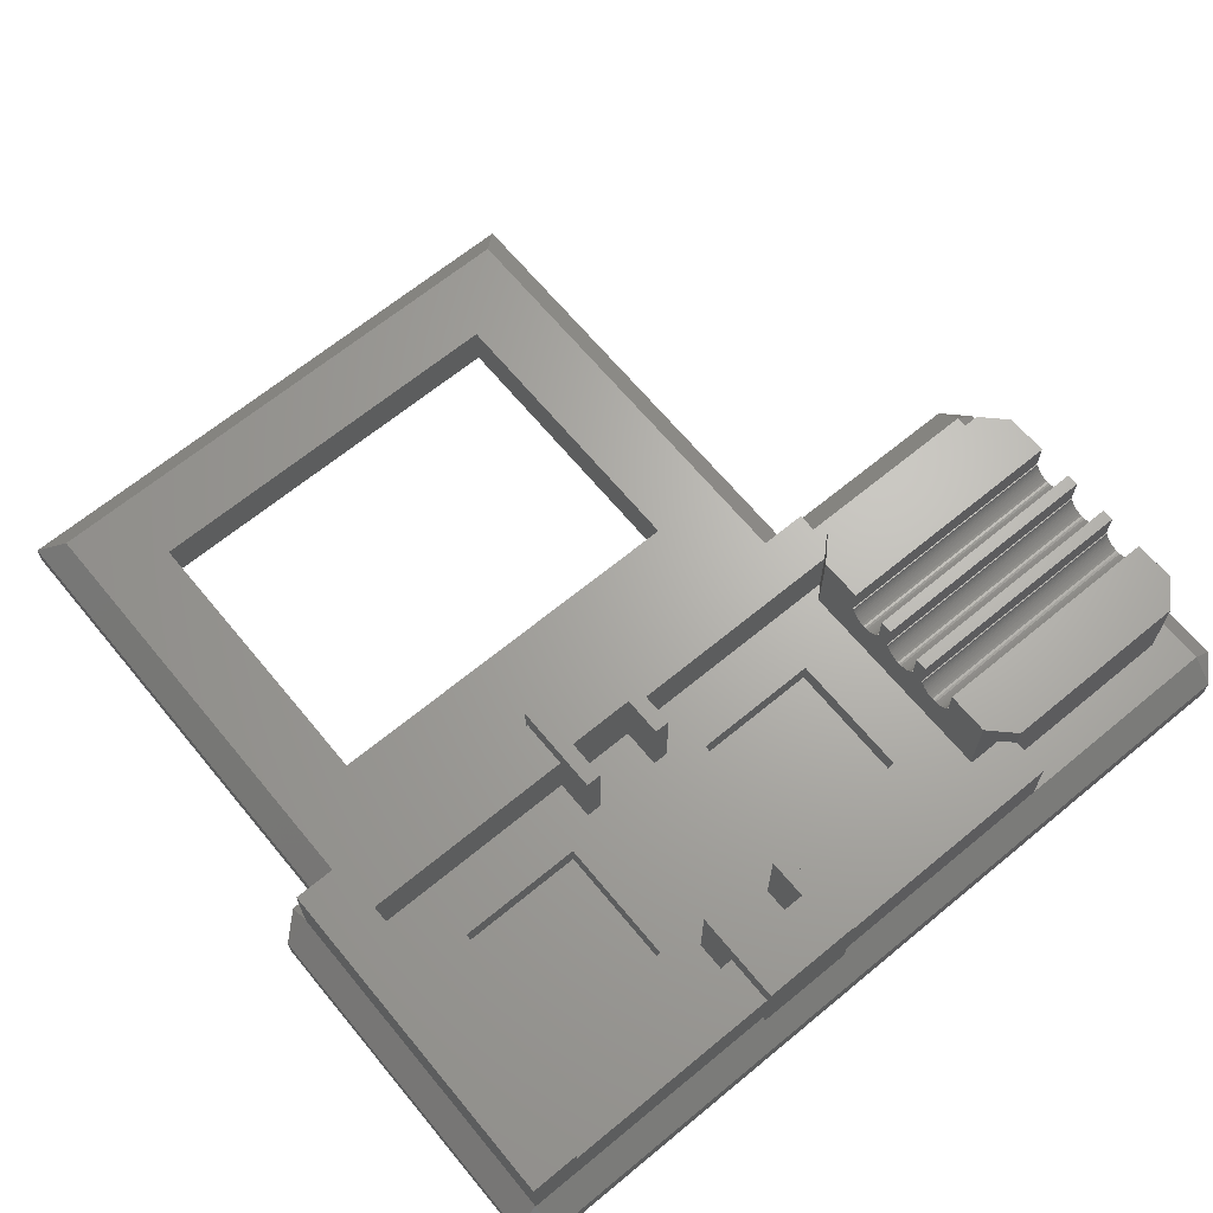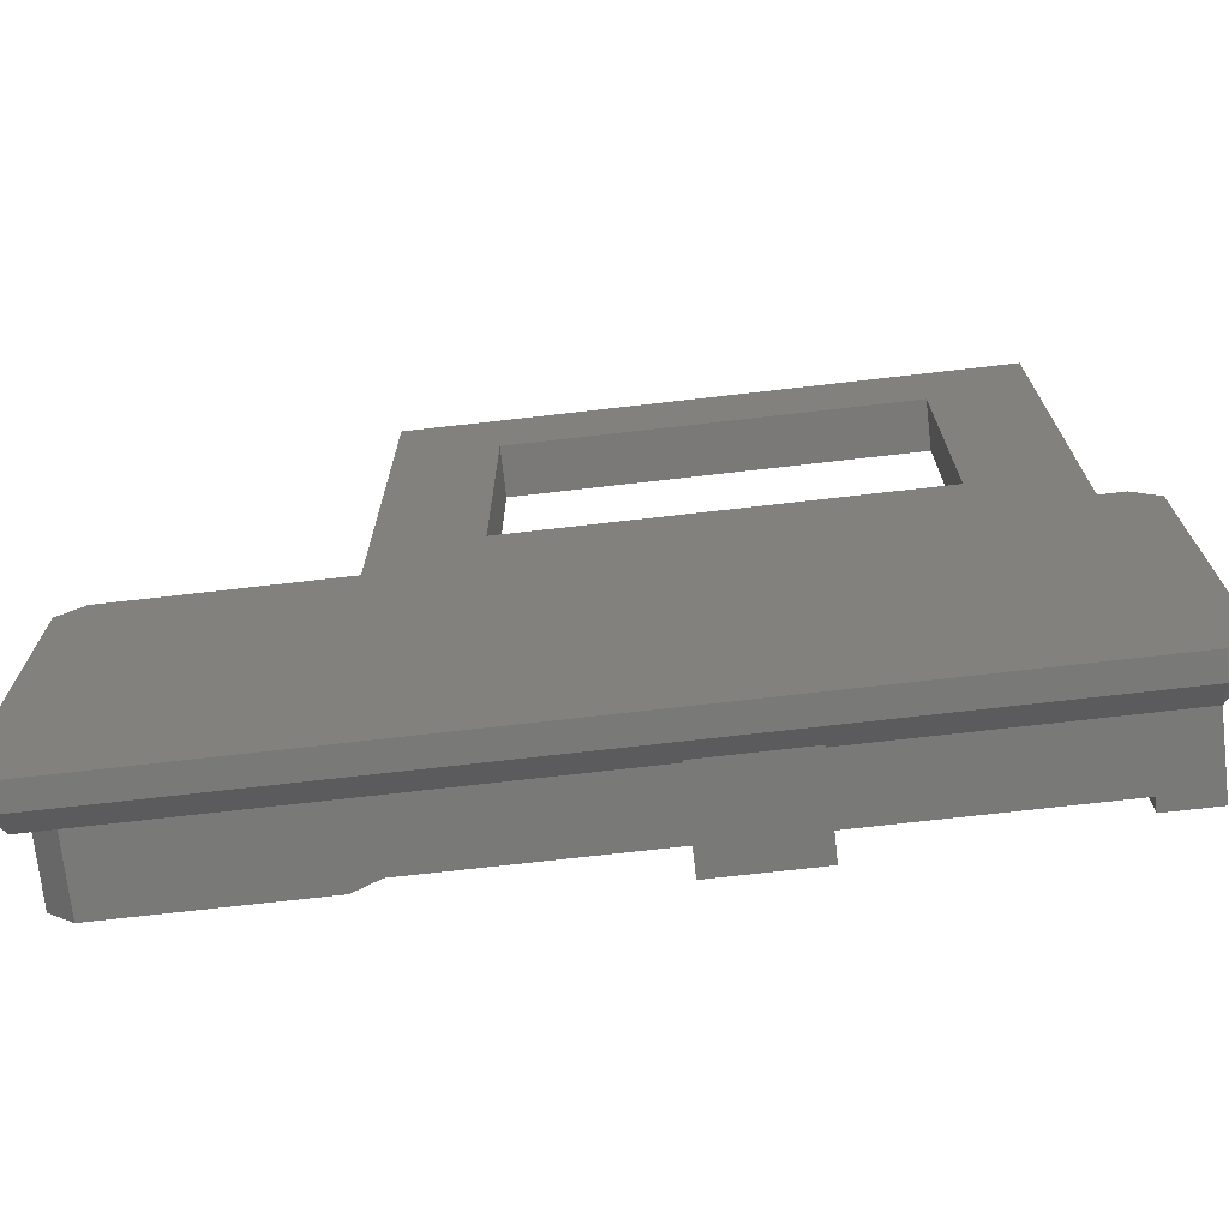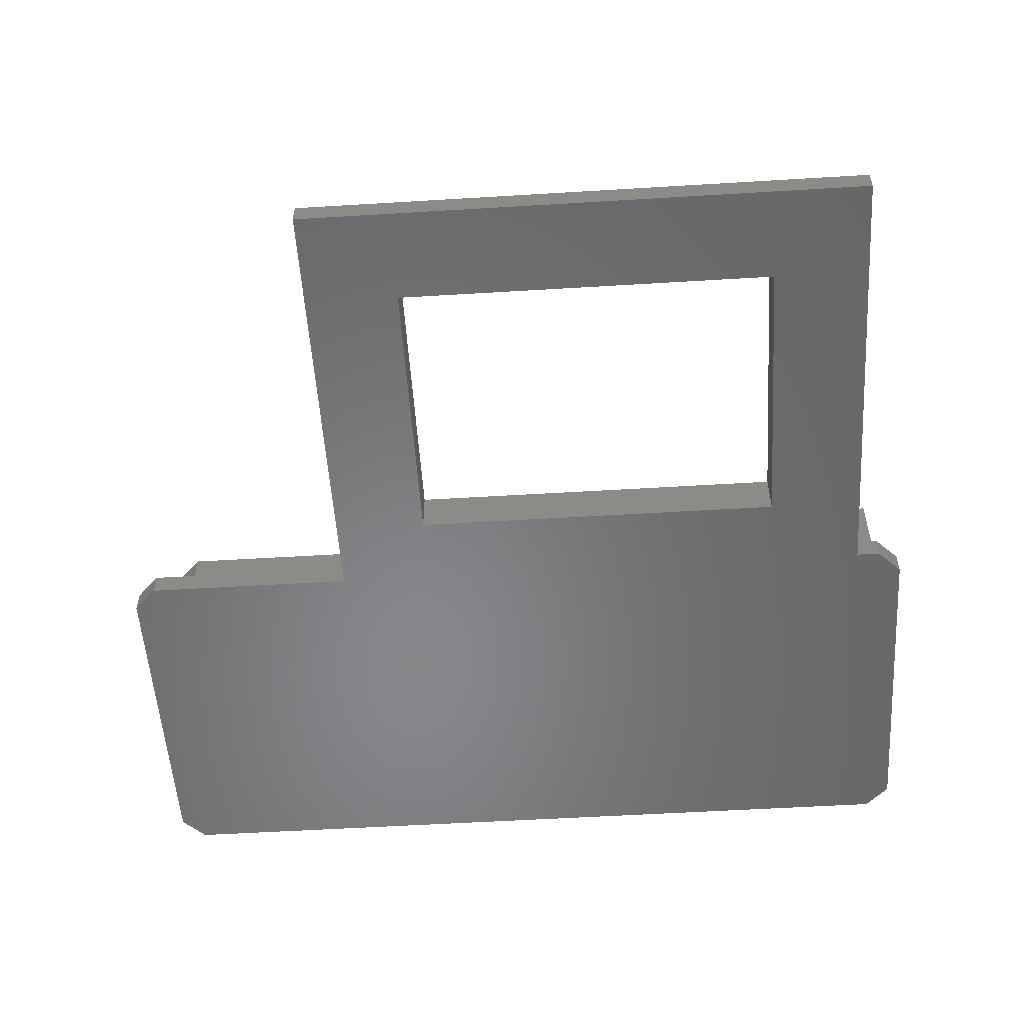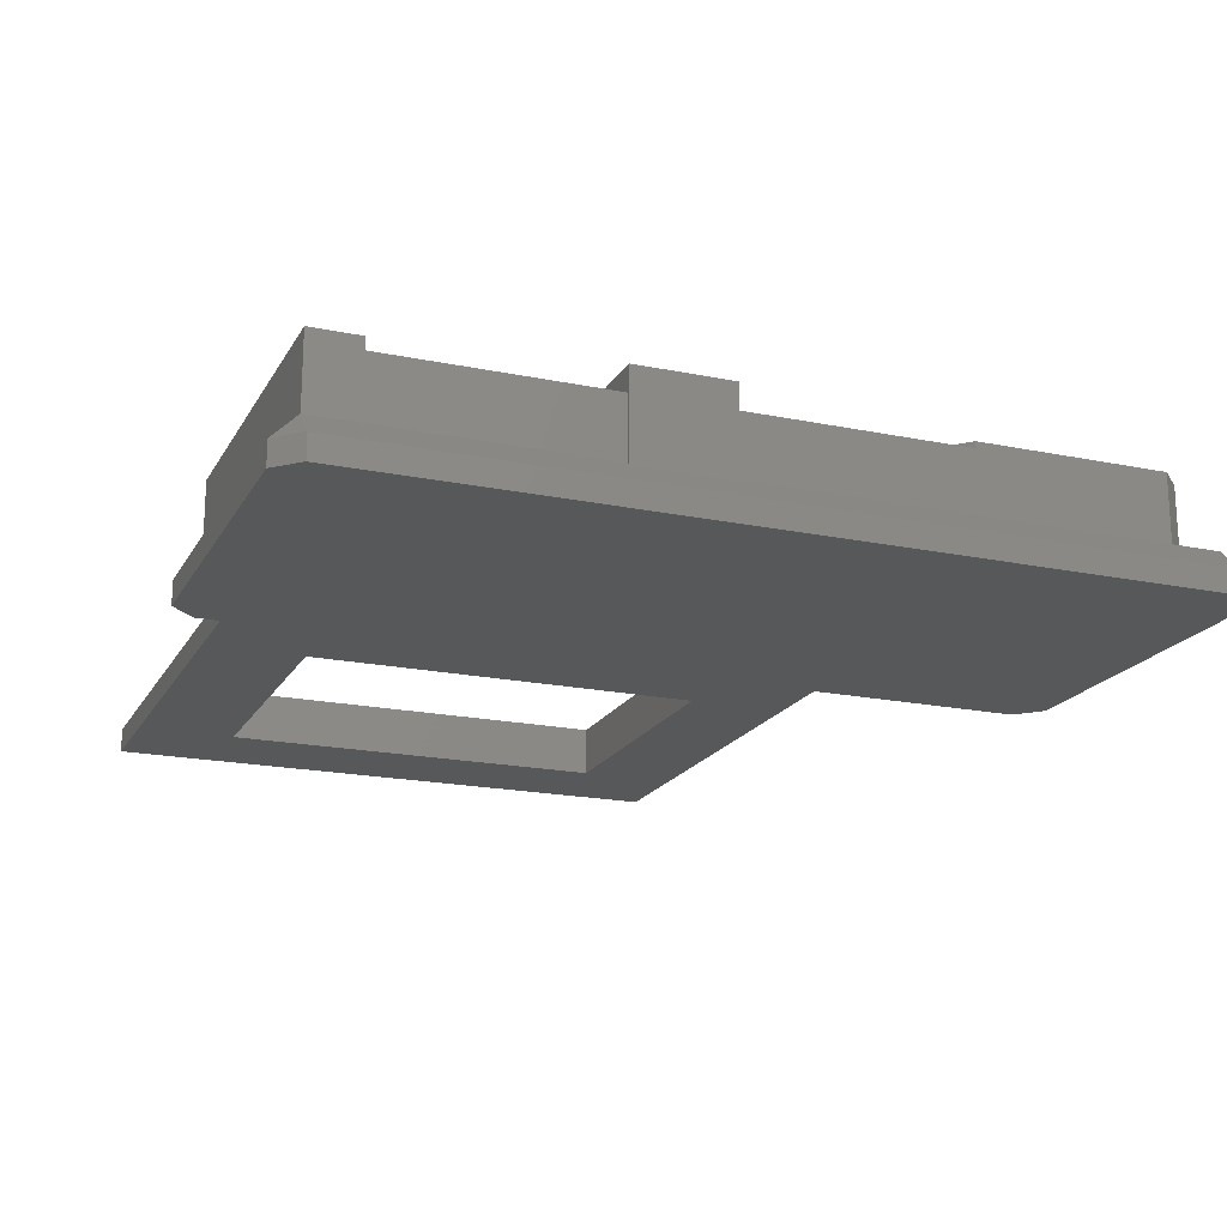
<metadata>
{"format":"stl","ext":"stl","renderer":"f3d","projection":"perspective","resolution":1024,"background":"white","views":[{"elev":66.4,"azim":-39.6,"up":"+Z"},{"elev":-72.2,"azim":-173.5,"up":"+Y"},{"elev":-54.3,"azim":-176.3,"up":"+Z"},{"elev":-18.8,"azim":-21.5,"up":"+Z"}]}
</metadata>
<code>
# stl→obj: 304 verts, 624 faces
v -12 8 1
v -13 7 2
v -11 7 2
v -13 8 1
v 12 8 1
v 12 7 2
v 21 7 2
v 21 8 1
v 11 7 2
v 21 4.5 2
v 22 7 1
v 21 -4.5 2
v 22 -7 1
v 21 -7 2
v 21.5 7.5 1
v 21 8 0
v 22 7 0
v -13 -7 2
v -2 -7.125 1.875
v -2 -7 2
v -13 -8 1
v 2 -7.125 1.875
v 12 -7 2
v 2 -7 2
v 21 -8 1
v -14 7 1
v -14 -7 1
v -13 8 0
v -13.5 7.5 1
v -14 7 0
v -14 -7 0
v -13.5 -7.5 1
v -13 -8 0
v 21.5 -7.5 1
v 22 -7 0
v 21 -8 0
v -3.375 2.625 2
v -2 3.375 2
v -2 5 2
v -2 -3.375 2
v -3.375 -2.625 2
v -8.625 2.625 2
v -11 5 2
v -8.625 -2.625 2
v -1.375 -3.375 2
v -1.375 3.375 2
v 1.375 3.375 2
v 1.375 5 2
v 1.375 -3.375 2
v -1.375 5 2
v 1.375 -5 2
v -1.375 -5 2
v 3.375 -2.625 2
v 2 -3.375 2
v -2 -5 2
v -11 -5 2
v 11 4.5 2
v 8.625 2.625 2
v 11 -4.5 2
v 2 5 2
v 11.5 5 2
v 2 3.375 2
v 3.375 2.625 2
v 8.625 -2.625 2
v 2 -5 2
v 11.5 -5 2
v 8 11 2
v -2 7.125 2
v 2 7.125 2
v -8 11 2
v -2 7 2
v -11 26 2
v 11 26 2
v 8 23 2
v -8 23 2
v 2 7 2
v 20 5.5 2
v 12 5.5 2
v 20 -5.5 2
v 12 -5.5 2
v 12 8 0
v 8 23 0
v 8 11 0
v -8 11 0
v -12 8 0
v -8 23 0
v 12 27 0
v -12 27 0
v 12 27 1
v -12 27 1
v 8.625 -2.625 1
v 8.625 2.625 1
v 3.375 2.625 1
v 3.375 -2.625 1
v -3.375 -2.625 1
v -3.375 2.625 1
v -8.625 2.625 1
v -8.625 -2.625 1
v 2 7.125 5.5
v 2 7 4.5
v 2 5 4.5
v 2 3.375 5.5
v 1.375 5 5.5
v -1.375 5 5.5
v -2 7.125 5.5
v -2 3.375 5.5
v -1.375 3.375 5.5
v 1.375 3.375 5.5
v -2 5 4.5
v -2 7 4.5
v 2 -3.375 5.5
v 2 -5 4.5
v 2 -7.125 5.5
v 2 -7 4.5
v -1.375 -3.375 5.5
v -2 -3.375 5.5
v -1.375 -5 5.5
v 1.375 -5 5.5
v 1.375 -3.375 5.5
v -2 -7.125 5.5
v -2 -7 4.5
v -2 -5 4.5
v 1.375 5 4.5
v 1.375 -5 4.5
v -1.375 5 4.5
v -1.375 -5 4.5
v -11 5 4.5
v 11.5 5 4.5
v -11 -5 4.5
v 11.5 -5 4.5
v 21 4.5 5.5
v 20 5.5 5.5
v 12 5.5 5.5
v 12 5.5 4.5
v 11 4.5 5.5
v 11 -4.5 5.5
v 12 -5.5 5.5
v 12 -5.5 4.5
v 20 -5.5 5.5
v 21 -4.5 5.5
v 21 -2.75 5.5
v 21 -2.75 4.25
v 21 -0.75 5.5
v 21 -1.25 5.5
v 21 -0.75 4.25
v 21 1.25 5.5
v 21 0.75 5.5
v 21 1.25 4.25
v 21 2.75 4.25
v 21 2.75 5.5
v 21 2.697 4.224
v 21 2.706 4.25
v 21 2.657 4.139
v 21 2.607 4.059
v 21 2.547 3.987
v 21 2.478 3.922
v 21 2.402 3.867
v 21 2.319 3.821
v 21 2.232 3.787
v 21 2.141 3.763
v 21 2.047 3.751
v 21 1.953 3.751
v 21 1.859 3.763
v 21 0.1405 3.763
v 21 1.768 3.787
v 21 0.2318 3.787
v 21 1.681 3.821
v 21 0.3193 3.821
v 21 1.598 3.867
v 21 1.303 4.224
v 21 1.294 4.25
v 21 1.343 4.139
v 21 0.6572 4.139
v 21 0.75 4.25
v 21 1.393 4.059
v 21 0.6068 4.059
v 21 1.453 3.987
v 21 0.5467 3.987
v 21 0.6973 4.224
v 21 0.7058 4.25
v 21 1.522 3.922
v 21 0.4781 3.922
v 21 0.4019 3.867
v 21 0.04709 3.751
v 21 -0.04709 3.751
v 21 -0.1405 3.763
v 21 -1.859 3.763
v 21 -0.2318 3.787
v 21 -0.6973 4.224
v 21 -0.7058 4.25
v 21 -0.6572 4.139
v 21 -1.343 4.139
v 21 -1.25 4.25
v 21 -0.6068 4.059
v 21 -1.393 4.059
v 21 -0.5467 3.987
v 21 -1.453 3.987
v 21 -1.303 4.224
v 21 -1.294 4.25
v 21 -0.4781 3.922
v 21 -1.522 3.922
v 21 -0.4019 3.867
v 21 -1.598 3.867
v 21 -0.3193 3.821
v 21 -1.681 3.821
v 21 -1.768 3.787
v 21 -1.953 3.751
v 21 -2.047 3.751
v 21 -2.141 3.763
v 21 -2.232 3.787
v 21 -2.697 4.224
v 21 -2.706 4.25
v 21 -2.657 4.139
v 21 -2.607 4.059
v 21 -2.547 3.987
v 21 -2.319 3.821
v 21 -2.402 3.867
v 21 -2.478 3.922
v 11 2.75 5.5
v 11 -2.75 5.5
v 11 1.25 5.5
v 11 0.75 5.5
v 11 -0.75 5.5
v 11 -1.25 5.5
v 11 2.75 4.25
v 11 2.607 4.059
v 11 2.697 4.224
v 11 2.706 4.25
v 11 2.657 4.139
v 11 2.547 3.987
v 11 2.478 3.922
v 11 2.402 3.867
v 11 2.319 3.821
v 11 2.232 3.787
v 11 2.141 3.763
v 11 2.047 3.751
v 11 1.953 3.751
v 11 1.859 3.763
v 11 0.1405 3.763
v 11 1.768 3.787
v 11 0.2318 3.787
v 11 1.303 4.224
v 11 1.25 4.25
v 11 1.294 4.25
v 11 1.343 4.139
v 11 0.6572 4.139
v 11 1.393 4.059
v 11 0.75 4.25
v 11 0.6068 4.059
v 11 1.453 3.987
v 11 0.5467 3.987
v 11 1.522 3.922
v 11 0.4781 3.922
v 11 1.598 3.867
v 11 0.3193 3.821
v 11 1.681 3.821
v 11 0.6973 4.224
v 11 0.7058 4.25
v 11 0.4019 3.867
v 11 0.04709 3.751
v 11 -0.04709 3.751
v 11 -0.1405 3.763
v 11 -0.6973 4.224
v 11 -0.75 4.25
v 11 -0.7058 4.25
v 11 -0.6572 4.139
v 11 -1.343 4.139
v 11 -0.6068 4.059
v 11 -1.25 4.25
v 11 -1.393 4.059
v 11 -0.5467 3.987
v 11 -1.453 3.987
v 11 -0.4781 3.922
v 11 -1.522 3.922
v 11 -0.4019 3.867
v 11 -1.598 3.867
v 11 -0.3193 3.821
v 11 -1.303 4.224
v 11 -1.294 4.25
v 11 -1.681 3.821
v 11 -0.2318 3.787
v 11 -1.859 3.763
v 11 -1.768 3.787
v 11 -1.953 3.751
v 11 -2.047 3.751
v 11 -2.141 3.763
v 11 -2.697 4.224
v 11 -2.75 4.25
v 11 -2.706 4.25
v 11 -2.657 4.139
v 11 -2.607 4.059
v 11 -2.232 3.787
v 11 -2.319 3.821
v 11 -2.402 3.867
v 11 -2.478 3.922
v 11 -2.547 3.987
v 12 7 4.5
v -11 7 4.5
v -13 7 5
v -11 7 5
v 12 -7 4.5
v -11 -7 4.5
v -13 -7 5
v -11 -7 5
f 1 2 3
f 2 1 4
f 5 6 7
f 5 7 8
f 6 5 9
f 10 11 7
f 12 11 10
f 13 12 14
f 12 13 11
f 15 16 8
f 17 15 11
f 15 17 16
f 18 19 20
f 19 21 22
f 21 19 18
f 22 23 24
f 25 23 22
f 25 22 21
f 23 25 14
f 26 18 2
f 18 26 27
f 28 29 4
f 30 29 28
f 29 30 26
f 31 32 27
f 33 32 31
f 32 33 21
f 34 35 13
f 36 34 25
f 34 36 35
f 27 32 18
f 32 27 27
f 18 21 21
f 18 32 21
f 34 25 25
f 25 34 14
f 34 13 14
f 13 34 13
f 4 2 4
f 29 2 4
f 26 2 29
f 2 26 26
f 15 11 11
f 11 15 7
f 15 8 7
f 8 15 8
f 11 17 11
f 13 17 11
f 35 13 13
f 13 35 17
f 37 38 39
f 38 37 40
f 41 40 37
f 39 42 37
f 42 43 44
f 43 42 39
f 38 45 46
f 45 38 40
f 46 47 48
f 47 46 49
f 46 48 50
f 45 49 46
f 49 45 51
f 51 45 52
f 49 53 47
f 53 49 54
f 40 41 55
f 44 55 41
f 44 56 55
f 56 44 43
f 57 58 59
f 60 57 61
f 57 60 58
f 62 63 60
f 58 60 63
f 64 59 58
f 65 59 64
f 65 64 53
f 47 63 62
f 63 47 53
f 65 53 54
f 59 65 66
f 67 68 69
f 70 68 67
f 70 71 68
f 70 3 71
f 3 70 72
f 67 73 74
f 73 75 74
f 75 72 70
f 72 75 73
f 73 67 9
f 76 67 69
f 67 76 9
f 7 77 10
f 6 77 7
f 77 6 78
f 79 14 12
f 23 79 80
f 79 23 14
f 81 35 36
f 35 81 17
f 17 81 16
f 82 81 83
f 33 81 36
f 81 33 83
f 84 85 86
f 83 33 84
f 84 33 85
f 31 85 33
f 30 85 31
f 85 30 28
f 81 82 87
f 86 87 82
f 86 88 87
f 88 86 85
f 30 26 26
f 30 27 26
f 31 27 30
f 27 31 27
f 1 4 4
f 85 4 1
f 4 85 28
f 16 8 8
f 8 16 5
f 5 16 81
f 33 21 21
f 21 33 25
f 36 25 33
f 25 36 25
f 89 72 73
f 72 89 90
f 73 5 89
f 5 73 9
f 1 72 90
f 72 1 3
f 5 87 89
f 87 5 81
f 85 90 88
f 90 85 1
f 87 90 89
f 90 87 88
f 83 74 82
f 74 83 67
f 70 86 75
f 86 70 84
f 86 74 75
f 74 86 82
f 83 70 67
f 70 83 84
f 91 58 92
f 58 91 64
f 93 91 92
f 91 93 94
f 53 93 63
f 93 53 94
f 93 58 63
f 58 93 92
f 91 53 64
f 53 91 94
f 95 37 96
f 37 95 41
f 97 95 96
f 95 97 98
f 44 97 42
f 97 44 98
f 97 37 42
f 37 97 96
f 95 44 41
f 44 95 98
f 99 100 69
f 99 101 100
f 102 101 99
f 62 101 102
f 101 62 60
f 69 100 76
f 99 103 102
f 99 104 103
f 105 104 99
f 106 104 105
f 104 106 107
f 102 103 108
f 39 38 109
f 110 68 71
f 68 110 105
f 109 105 110
f 109 106 105
f 106 109 38
f 69 105 99
f 105 69 68
f 38 107 106
f 107 38 46
f 47 102 108
f 102 47 62
f 111 112 54
f 113 112 111
f 112 113 114
f 22 114 113
f 114 22 24
f 54 112 65
f 115 116 117
f 118 111 119
f 111 118 113
f 117 113 118
f 117 120 113
f 120 117 116
f 20 19 121
f 122 40 55
f 40 122 116
f 120 122 121
f 122 120 116
f 120 121 19
f 45 116 115
f 116 45 40
f 54 119 111
f 119 54 49
f 19 113 120
f 113 19 22
f 47 123 48
f 108 123 47
f 123 108 103
f 124 49 51
f 49 124 119
f 119 124 118
f 107 125 104
f 46 125 107
f 125 46 50
f 126 115 117
f 115 126 45
f 45 126 52
f 43 109 127
f 109 43 39
f 125 103 104
f 103 125 123
f 50 123 125
f 123 50 48
f 60 128 101
f 128 60 61
f 55 129 122
f 129 55 56
f 124 117 118
f 117 124 126
f 51 126 124
f 126 51 52
f 66 112 130
f 112 66 65
f 131 77 132
f 77 131 10
f 61 57 128
f 128 133 134
f 128 135 133
f 135 128 57
f 130 59 66
f 59 130 136
f 137 130 138
f 130 137 136
f 139 12 140
f 12 139 79
f 141 140 142
f 143 144 145
f 146 147 148
f 149 131 150
f 131 149 10
f 151 149 152
f 153 149 151
f 154 149 153
f 149 154 10
f 155 10 154
f 156 10 155
f 157 10 156
f 158 10 157
f 159 10 158
f 160 10 159
f 161 10 160
f 162 10 161
f 163 10 162
f 164 163 165
f 166 165 167
f 168 167 169
f 148 170 171
f 148 172 170
f 173 172 148
f 174 148 147
f 173 148 174
f 172 173 175
f 176 175 173
f 175 176 177
f 178 177 176
f 179 174 180
f 173 174 179
f 177 178 181
f 182 181 178
f 181 182 169
f 183 169 182
f 168 169 183
f 167 168 166
f 165 166 164
f 163 164 10
f 184 10 164
f 185 10 184
f 12 185 186
f 187 186 188
f 145 189 190
f 145 191 189
f 192 191 145
f 193 145 144
f 192 145 193
f 191 192 194
f 195 194 192
f 194 195 196
f 197 196 195
f 198 193 199
f 192 193 198
f 196 197 200
f 201 200 197
f 200 201 202
f 203 202 201
f 202 203 204
f 205 204 203
f 204 205 188
f 206 188 205
f 187 188 206
f 186 187 12
f 12 187 207
f 12 207 208
f 12 208 209
f 12 209 210
f 142 211 212
f 142 213 211
f 142 214 213
f 12 142 140
f 142 12 214
f 214 12 215
f 185 12 10
f 216 12 210
f 217 12 216
f 218 12 217
f 215 12 218
f 132 150 131
f 133 150 132
f 219 133 135
f 133 219 150
f 141 139 140
f 141 137 139
f 220 137 141
f 137 220 136
f 221 147 146
f 147 221 222
f 223 144 143
f 144 223 224
f 57 225 135
f 226 225 57
f 225 227 228
f 225 229 227
f 225 226 229
f 57 230 226
f 57 231 230
f 57 232 231
f 57 233 232
f 57 234 233
f 57 235 234
f 57 236 235
f 57 237 236
f 57 238 237
f 239 238 57
f 238 239 240
f 241 240 239
f 242 243 244
f 245 243 242
f 246 245 247
f 243 248 221
f 245 246 243
f 249 247 250
f 251 250 252
f 253 252 254
f 255 256 241
f 247 249 246
f 248 257 258
f 248 246 257
f 243 246 248
f 250 251 249
f 252 253 251
f 254 259 253
f 254 255 259
f 256 255 254
f 240 241 256
f 57 260 239
f 57 261 260
f 59 261 57
f 261 59 262
f 263 264 265
f 266 264 263
f 267 266 268
f 264 269 223
f 266 267 264
f 270 268 271
f 272 271 273
f 274 273 275
f 276 275 277
f 264 267 269
f 269 278 279
f 269 267 278
f 280 277 281
f 282 262 59
f 268 270 267
f 271 272 270
f 273 274 272
f 275 276 274
f 277 280 276
f 281 283 280
f 262 282 281
f 281 282 283
f 282 59 284
f 284 59 285
f 285 59 286
f 287 288 289
f 290 288 287
f 291 288 290
f 286 59 292
f 59 293 292
f 59 294 293
f 59 295 294
f 59 296 295
f 59 291 296
f 59 288 291
f 136 288 59
f 288 136 220
f 135 225 219
f 221 248 222
f 223 269 224
f 132 134 133
f 77 134 132
f 134 77 78
f 138 139 137
f 79 138 80
f 138 79 139
f 249 173 246
f 173 249 176
f 253 183 182
f 183 253 259
f 239 184 164
f 184 239 260
f 251 182 178
f 182 251 253
f 261 186 185
f 186 261 262
f 241 164 166
f 164 241 239
f 255 166 168
f 166 255 241
f 191 263 189
f 263 191 266
f 277 202 204
f 202 277 275
f 194 266 191
f 266 194 268
f 189 265 190
f 265 189 263
f 273 196 200
f 196 273 271
f 257 180 258
f 180 257 179
f 275 200 202
f 200 275 273
f 259 168 183
f 168 259 255
f 251 176 249
f 176 251 178
f 246 179 257
f 179 246 173
f 281 204 188
f 204 281 277
f 260 185 184
f 185 260 261
f 196 268 194
f 268 196 271
f 262 188 186
f 188 262 281
f 226 153 229
f 153 226 154
f 231 157 156
f 157 231 232
f 230 156 155
f 156 230 231
f 172 242 170
f 242 172 245
f 235 161 160
f 161 235 236
f 234 160 159
f 160 234 235
f 233 159 158
f 159 233 234
f 256 169 167
f 169 256 254
f 175 245 172
f 245 175 247
f 252 177 181
f 177 252 250
f 237 163 162
f 163 237 238
f 227 152 228
f 152 227 151
f 254 181 169
f 181 254 252
f 232 158 157
f 158 232 233
f 230 154 226
f 154 230 155
f 229 151 227
f 151 229 153
f 240 167 165
f 167 240 256
f 236 162 161
f 162 236 237
f 170 244 171
f 244 170 242
f 177 247 175
f 247 177 250
f 238 165 163
f 165 238 240
f 272 195 270
f 195 272 197
f 283 187 206
f 187 283 282
f 213 287 211
f 287 213 290
f 267 198 278
f 198 267 192
f 284 208 207
f 208 284 285
f 295 215 218
f 215 295 296
f 214 290 213
f 290 214 291
f 278 199 279
f 199 278 198
f 293 217 216
f 217 293 294
f 282 207 187
f 207 282 284
f 292 216 210
f 216 292 293
f 215 291 214
f 291 215 296
f 294 218 217
f 218 294 295
f 280 206 205
f 206 280 283
f 211 289 212
f 289 211 287
f 272 201 197
f 201 272 274
f 276 205 203
f 205 276 280
f 285 209 208
f 209 285 286
f 286 210 209
f 210 286 292
f 270 192 267
f 192 270 195
f 274 203 201
f 203 274 276
f 248 180 174
f 180 248 258
f 265 145 190
f 145 265 264
f 248 147 222
f 147 248 174
f 145 223 143
f 223 145 264
f 225 152 149
f 152 225 228
f 244 148 171
f 148 244 243
f 225 150 219
f 150 225 149
f 148 221 146
f 221 148 243
f 269 199 193
f 199 269 279
f 289 142 212
f 142 289 288
f 269 144 224
f 144 269 193
f 142 220 141
f 220 142 288
f 134 6 297
f 6 134 78
f 297 128 134
f 100 128 297
f 128 100 101
f 298 109 110
f 109 298 127
f 9 297 6
f 297 9 100
f 100 9 76
f 110 71 298
f 298 299 300
f 3 298 71
f 2 298 3
f 298 2 299
f 301 80 138
f 80 301 23
f 130 301 138
f 114 130 112
f 130 114 301
f 129 121 122
f 121 129 302
f 24 301 114
f 301 24 23
f 303 302 304
f 303 18 302
f 20 302 18
f 302 20 121
f 300 127 298
f 127 129 43
f 300 129 127
f 304 129 300
f 129 304 302
f 43 129 56
f 299 304 300
f 304 299 303
f 18 299 2
f 18 303 299

</code>
